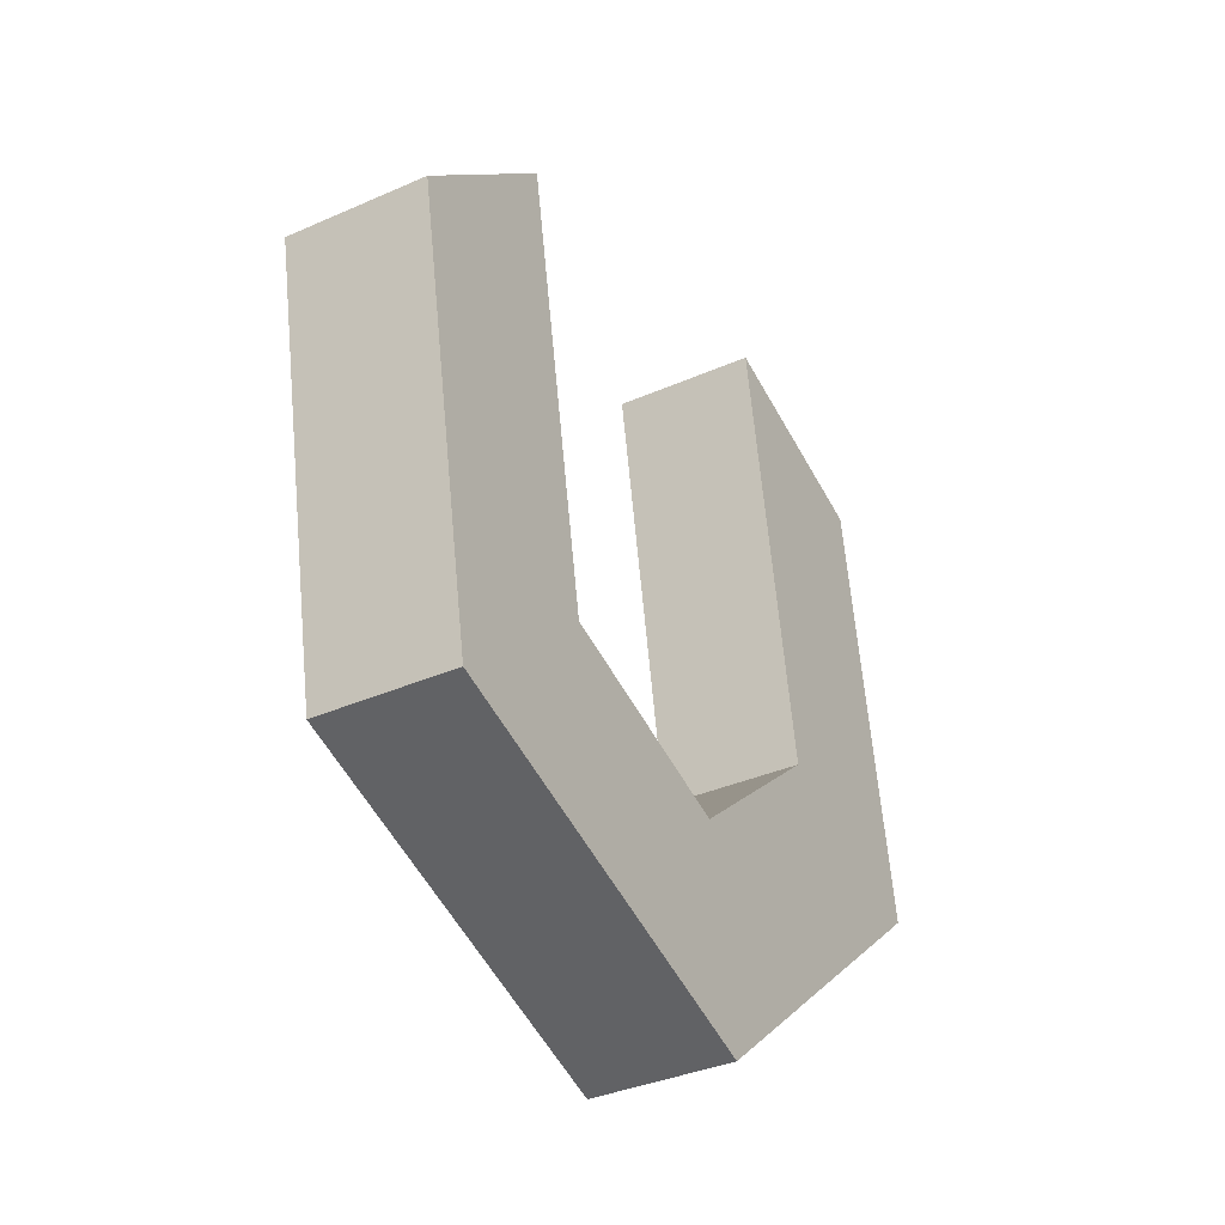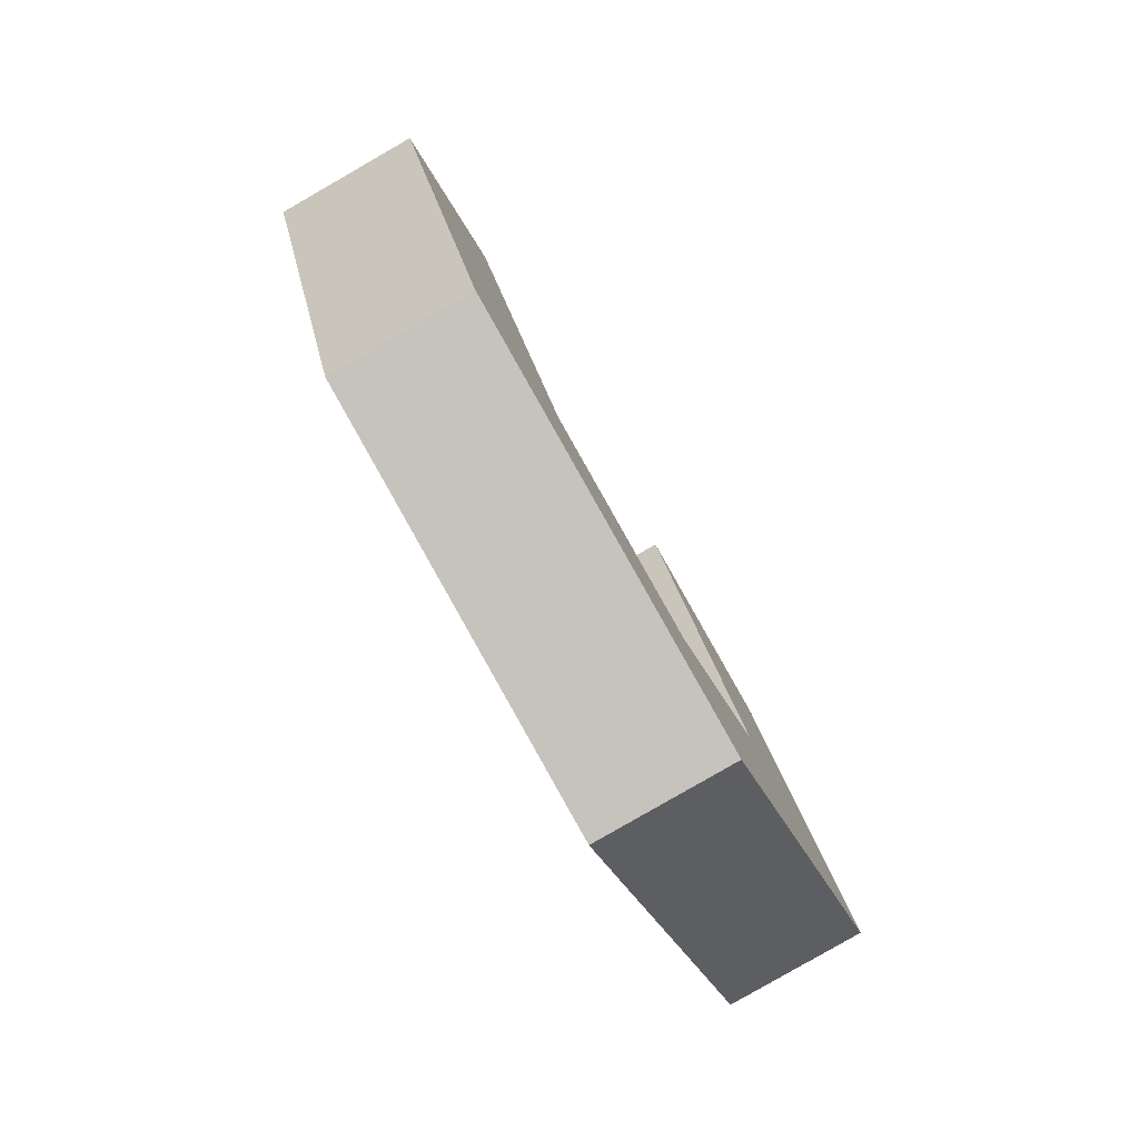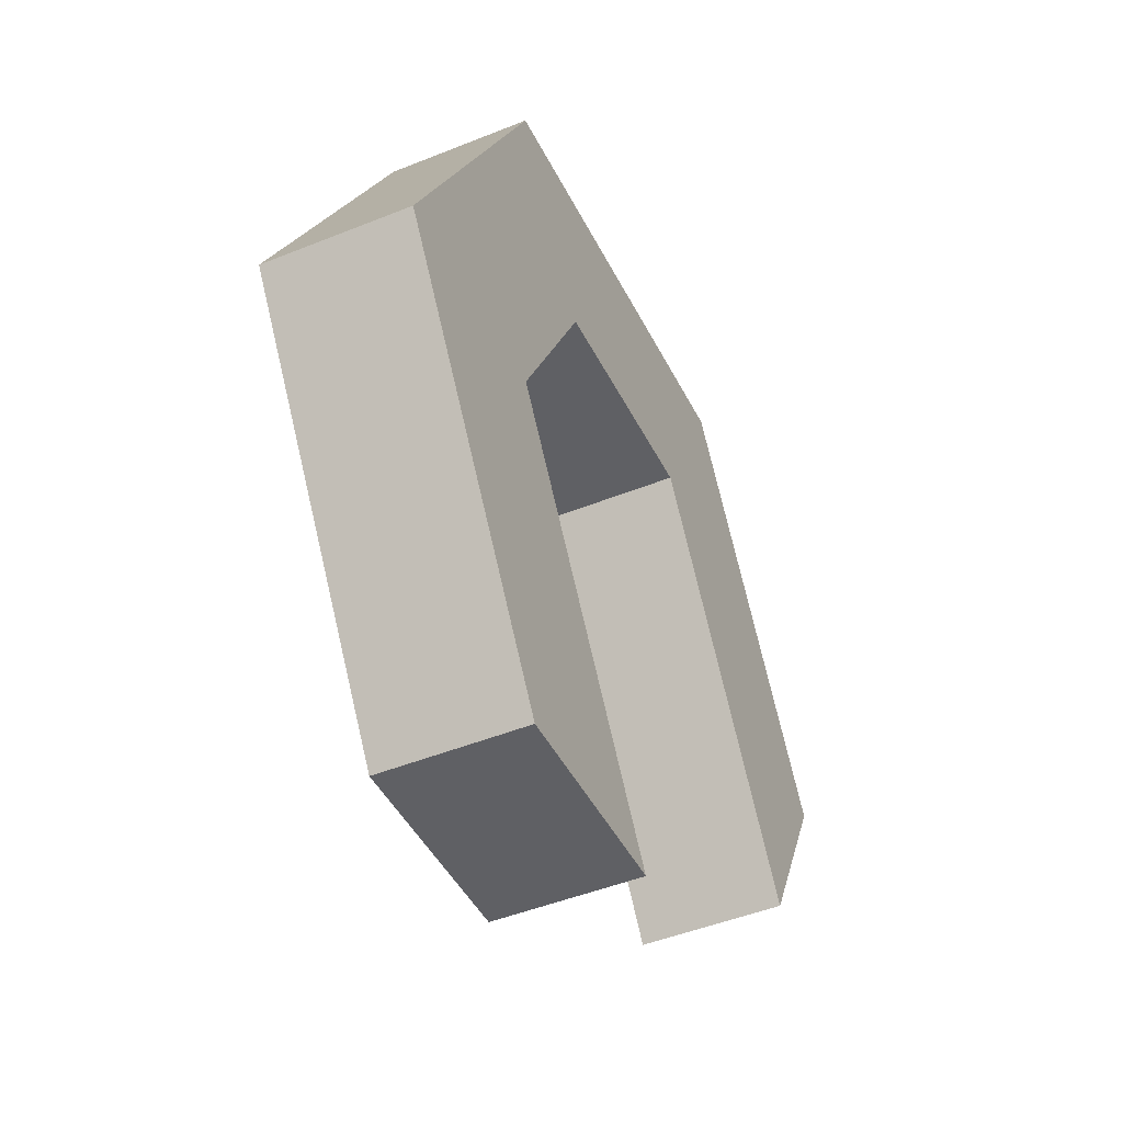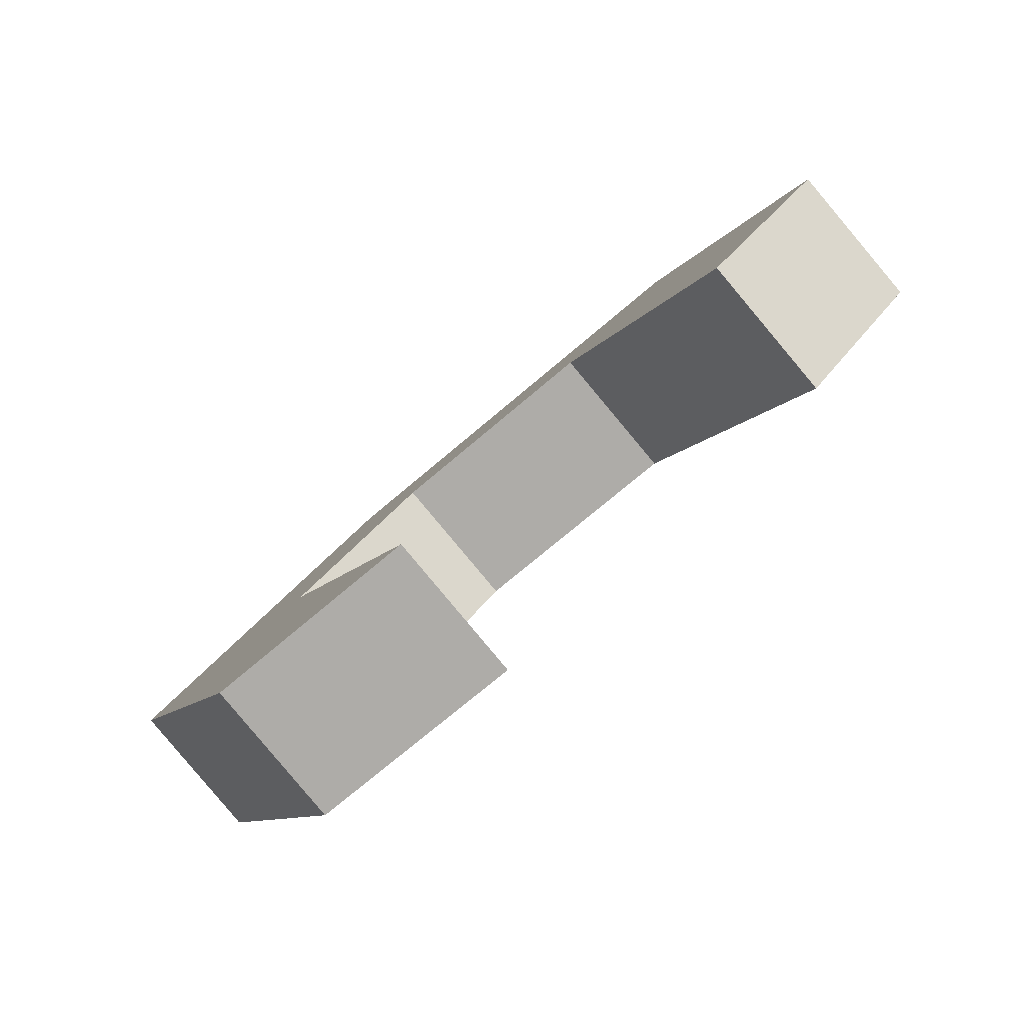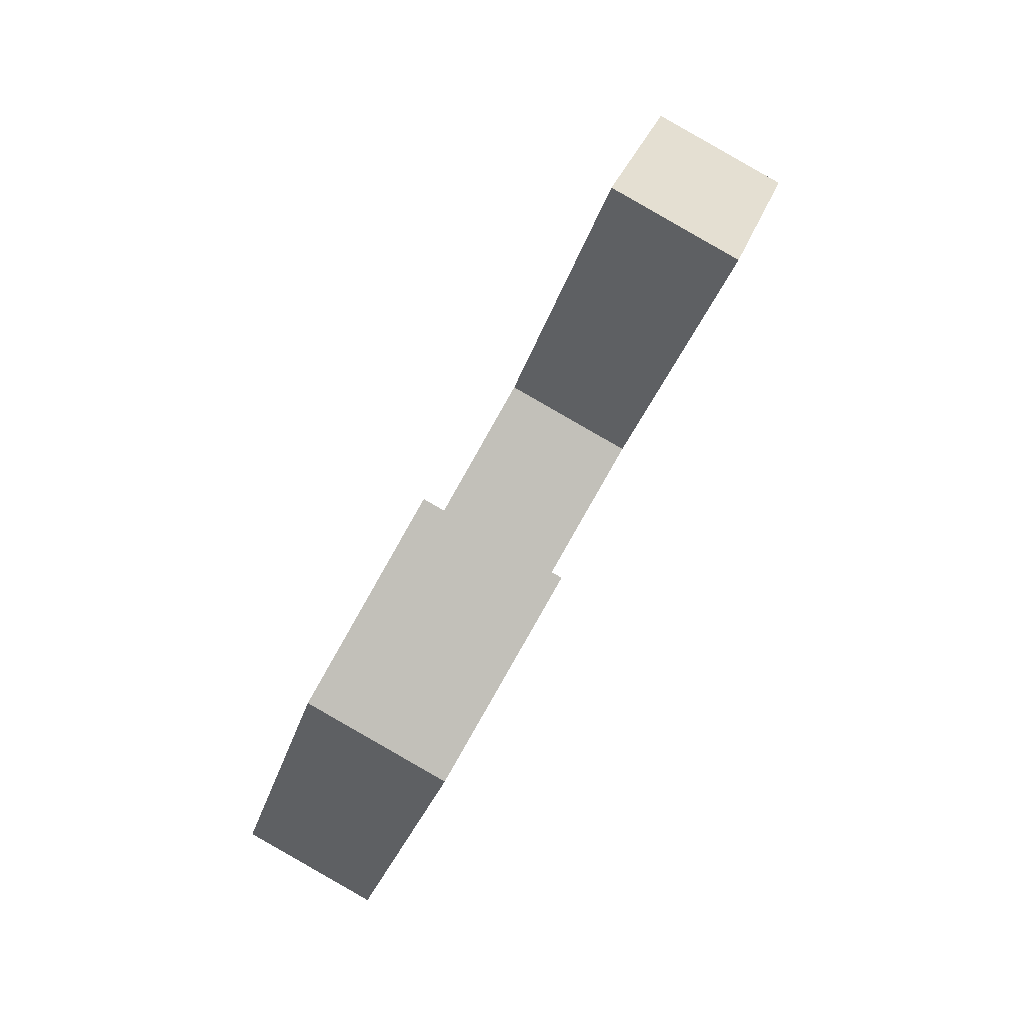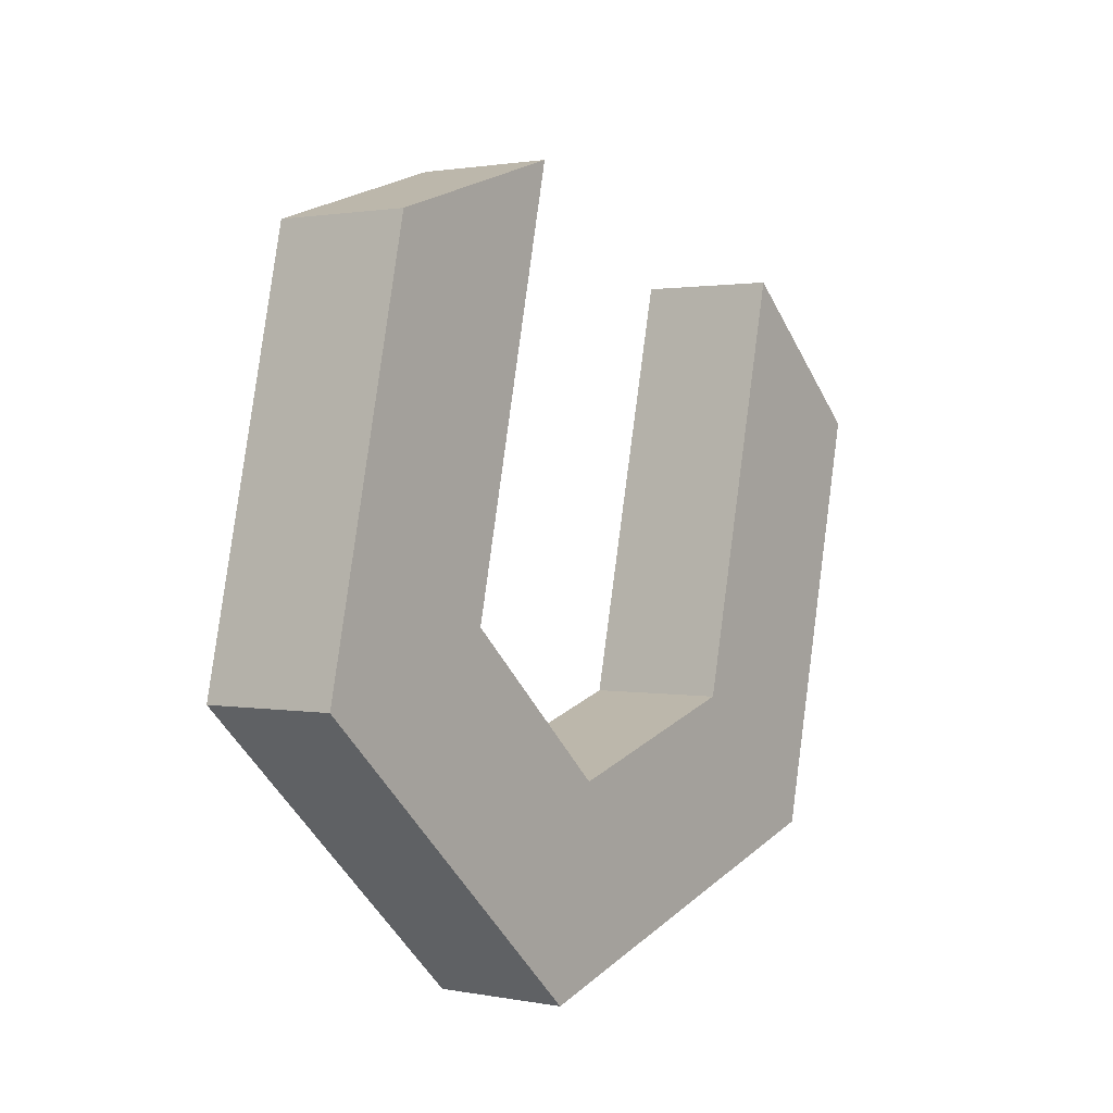
<metadata>
{"format":"obj","ext":"obj","renderer":"f3d","projection":"perspective","resolution":1024,"background":"white","views":[{"elev":40.9,"azim":-175.9,"up":"+Z"},{"elev":2.7,"azim":178.6,"up":"+Z"},{"elev":-37.4,"azim":-125.6,"up":"+Y"},{"elev":-79.2,"azim":-20.1,"up":"+Y"},{"elev":-0.3,"azim":-3.8,"up":"+Z"},{"elev":57.9,"azim":-162.2,"up":"+Z"}]}
</metadata>
<code>
g Spidertank_debris.011
v 5.776 3.711 -9.718
v 5.52 3.73 -9.571
v 6.745 3.491 -7.405
v 7 3.472 -7.551
v 10.04 7.417 -2.768
v 9.203 5.386 -3.961
v 8.947 5.405 -3.815
v 9.785 7.436 -2.621
v 5.944 8.187 -9.417
v 6.199 8.167 -9.564
v 7 3.472 -7.551
v 6.745 3.491 -7.405
v 6.839 10.36 -8.142
v 7.094 10.34 -8.289
v 6.199 8.167 -9.564
v 5.944 8.187 -9.417
v 8.147 10.1 -5.827
v 8.402 10.08 -5.974
v 7.094 10.34 -8.289
v 6.839 10.36 -8.142
v 8.947 5.405 -3.815
v 9.203 5.386 -3.961
v 8.402 10.08 -5.974
v 8.147 10.1 -5.827
v 9.785 7.436 -2.621
v 8.984 12.13 -4.634
v 9.24 12.11 -4.78
v 10.04 7.417 -2.768
v 8.984 12.13 -4.634
v 6.452 12.63 -9.115
v 6.707 12.61 -9.261
v 9.24 12.11 -4.78
v 4.72 8.426 -11.58
v 5.52 3.73 -9.571
v 5.776 3.711 -9.718
v 4.975 8.407 -11.73
v 6.452 12.63 -9.115
v 4.72 8.426 -11.58
v 4.975 8.407 -11.73
v 6.707 12.61 -9.261
v 6.707 12.61 -9.261
v 4.975 8.407 -11.73
v 5.573 8.362 -12.07
v 7.305 12.56 -9.604
v 4.975 8.407 -11.73
v 5.776 3.711 -9.718
v 6.373 3.666 -10.06
v 5.573 8.362 -12.07
v 8.387 12.18 -4.291
v 7.549 10.15 -5.485
v 6.241 10.4 -7.799
v 5.854 12.67 -8.772
v 9.24 12.11 -4.78
v 6.707 12.61 -9.261
v 7.305 12.56 -9.604
v 9.837 12.07 -5.123
v 10.04 7.417 -2.768
v 9.24 12.11 -4.78
v 9.837 12.07 -5.123
v 10.64 7.372 -3.11
v 7.305 12.56 -9.604
v 7.692 10.29 -8.631
v 9 10.04 -6.316
v 9.837 12.07 -5.123
v 9.837 12.07 -5.123
v 9 10.04 -6.316
v 9.8 5.341 -4.304
v 10.64 7.372 -3.11
v 9.187 7.481 -2.279
v 8.35 5.45 -3.472
v 7.549 10.15 -5.485
v 8.387 12.18 -4.291
v 6.373 3.666 -10.06
v 7.598 3.427 -7.894
v 6.797 8.122 -9.907
v 5.573 8.362 -12.07
v 4.122 8.471 -11.24
v 5.346 8.232 -9.075
v 6.147 3.536 -7.062
v 4.923 3.775 -9.229
v 5.573 8.362 -12.07
v 6.797 8.122 -9.907
v 7.692 10.29 -8.631
v 7.305 12.56 -9.604
v 5.854 12.67 -8.772
v 6.241 10.4 -7.799
v 5.346 8.232 -9.075
v 4.122 8.471 -11.24
v 9.203 5.386 -3.961
v 9.8 5.341 -4.304
v 9 10.04 -6.316
v 8.402 10.08 -5.974
v 8.402 10.08 -5.974
v 9 10.04 -6.316
v 7.692 10.29 -8.631
v 7.094 10.34 -8.289
v 7.094 10.34 -8.289
v 7.692 10.29 -8.631
v 6.797 8.122 -9.907
v 6.199 8.167 -9.564
v 6.199 8.167 -9.564
v 6.797 8.122 -9.907
v 7.598 3.427 -7.894
v 7 3.472 -7.551
v 9.785 7.436 -2.621
v 8.947 5.405 -3.815
v 8.35 5.45 -3.472
v 9.187 7.481 -2.279
v 5.52 3.73 -9.571
v 4.923 3.775 -9.229
v 6.147 3.536 -7.062
v 6.745 3.491 -7.405
v 6.373 3.666 -10.06
v 5.776 3.711 -9.718
v 7 3.472 -7.551
v 7.598 3.427 -7.894
v 10.64 7.372 -3.11
v 9.8 5.341 -4.304
v 9.203 5.386 -3.961
v 10.04 7.417 -2.768
v 5.346 8.232 -9.075
v 5.944 8.187 -9.417
v 6.745 3.491 -7.405
v 6.147 3.536 -7.062
v 6.241 10.4 -7.799
v 6.839 10.36 -8.142
v 5.944 8.187 -9.417
v 5.346 8.232 -9.075
v 7.549 10.15 -5.485
v 8.147 10.1 -5.827
v 6.839 10.36 -8.142
v 6.241 10.4 -7.799
v 8.35 5.45 -3.472
v 8.947 5.405 -3.815
v 8.147 10.1 -5.827
v 7.549 10.15 -5.485
v 9.187 7.481 -2.279
v 8.387 12.18 -4.291
v 8.984 12.13 -4.634
v 9.785 7.436 -2.621
v 8.387 12.18 -4.291
v 5.854 12.67 -8.772
v 6.452 12.63 -9.115
v 8.984 12.13 -4.634
v 4.122 8.471 -11.24
v 4.923 3.775 -9.229
v 5.52 3.73 -9.571
v 4.72 8.426 -11.58
v 5.854 12.67 -8.772
v 4.122 8.471 -11.24
v 4.72 8.426 -11.58
v 6.452 12.63 -9.115
g Spidertank_debris.011_0
f 3 2 1
f 4 3 1
f 7 6 5
f 8 7 5
f 11 10 9
f 12 11 9
f 15 14 13
f 16 15 13
f 19 18 17
f 20 19 17
f 23 22 21
f 24 23 21
f 27 26 25
f 28 27 25
f 31 30 29
f 32 31 29
f 35 34 33
f 36 35 33
f 39 38 37
f 40 39 37
f 43 42 41
f 44 43 41
f 47 46 45
f 48 47 45
f 51 50 49
f 52 51 49
f 55 54 53
f 56 55 53
f 59 58 57
f 60 59 57
f 63 62 61
f 64 63 61
f 67 66 65
f 68 67 65
f 71 70 69
f 72 71 69
f 75 74 73
f 76 75 73
f 79 78 77
f 80 79 77
f 83 82 81
f 84 83 81
f 87 86 85
f 88 87 85
f 91 90 89
f 92 91 89
f 95 94 93
f 96 95 93
f 99 98 97
f 100 99 97
f 103 102 101
f 104 103 101
f 107 106 105
f 108 107 105
f 111 110 109
f 112 111 109
f 115 114 113
f 116 115 113
f 119 118 117
f 120 119 117
f 123 122 121
f 124 123 121
f 127 126 125
f 128 127 125
f 131 130 129
f 132 131 129
f 135 134 133
f 136 135 133
f 139 138 137
f 140 139 137
f 143 142 141
f 144 143 141
f 147 146 145
f 148 147 145
f 151 150 149
f 152 151 149

</code>
